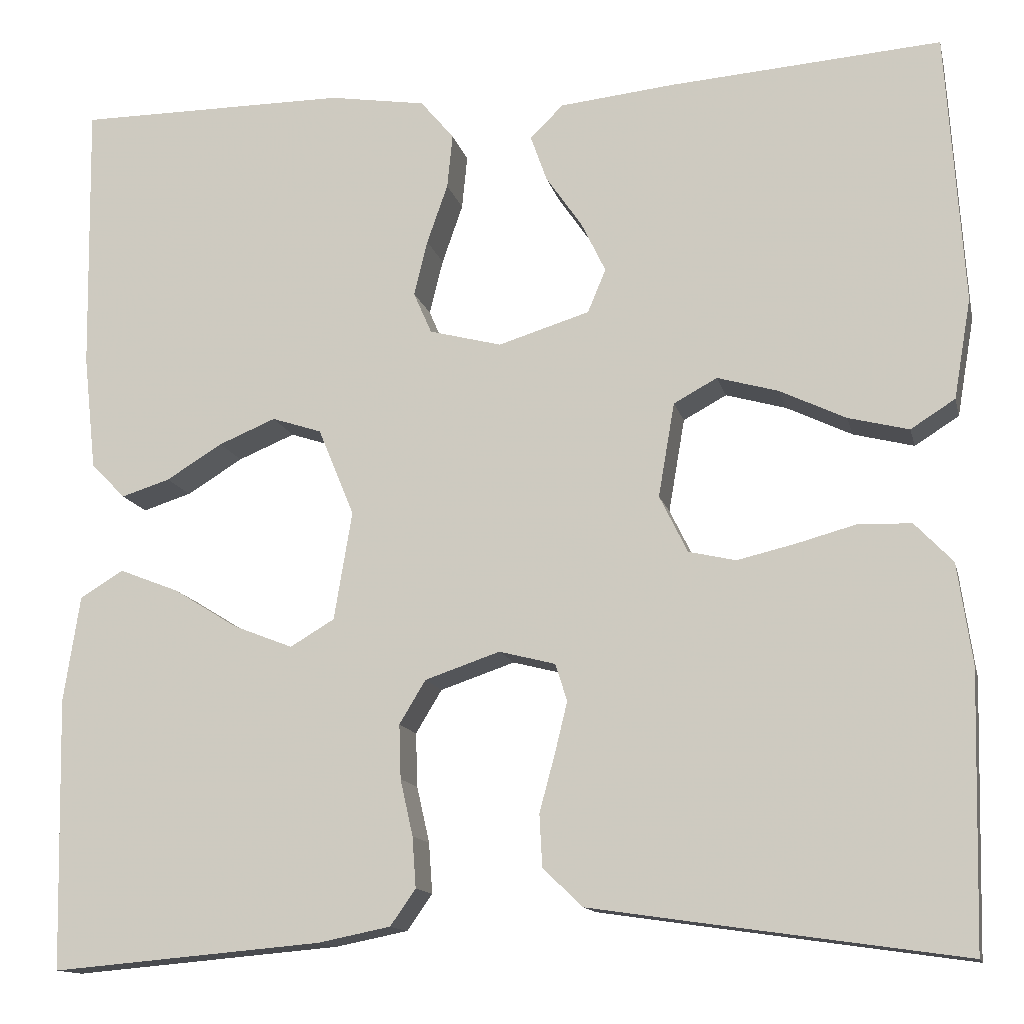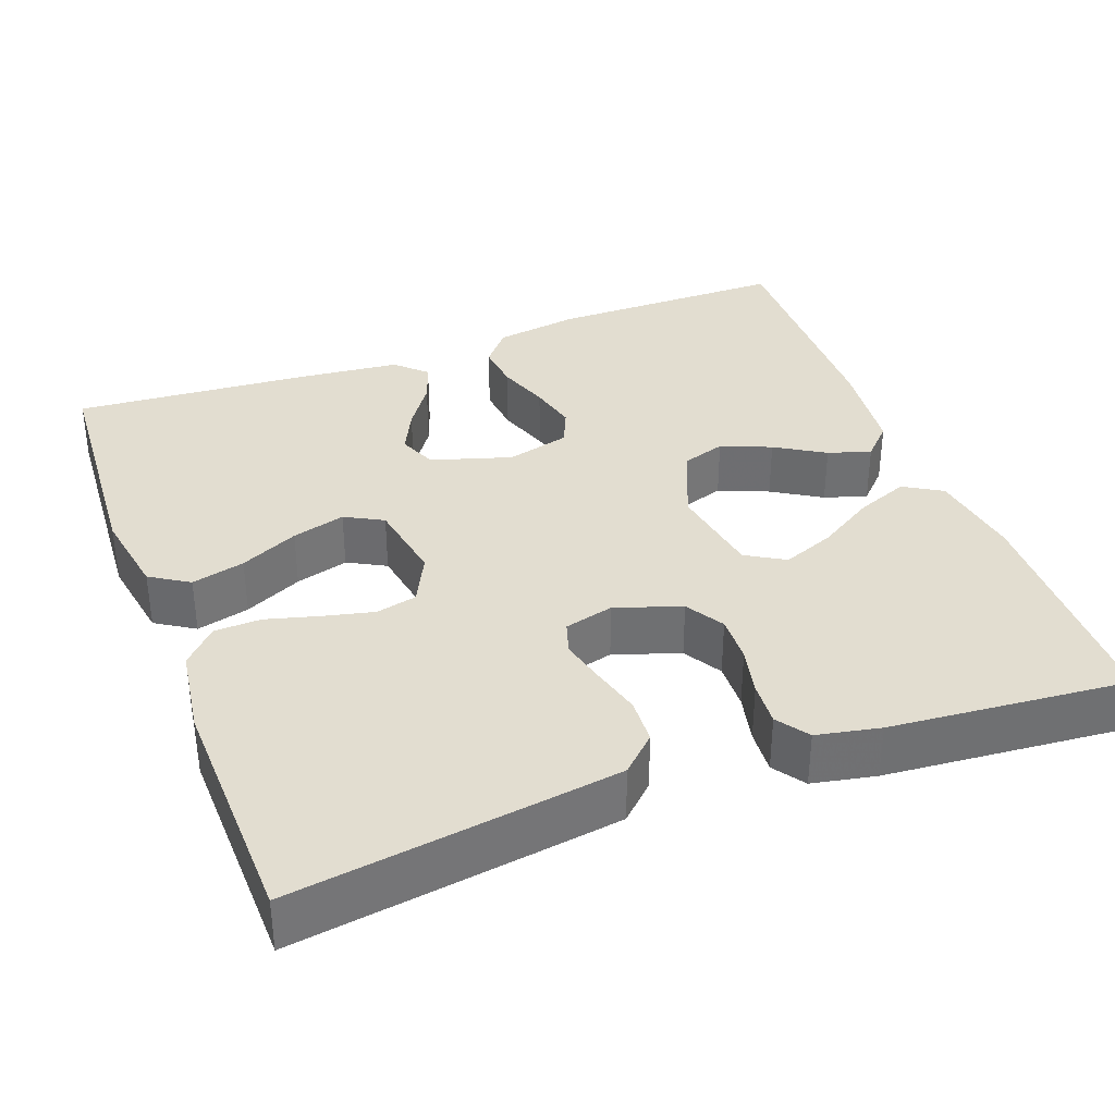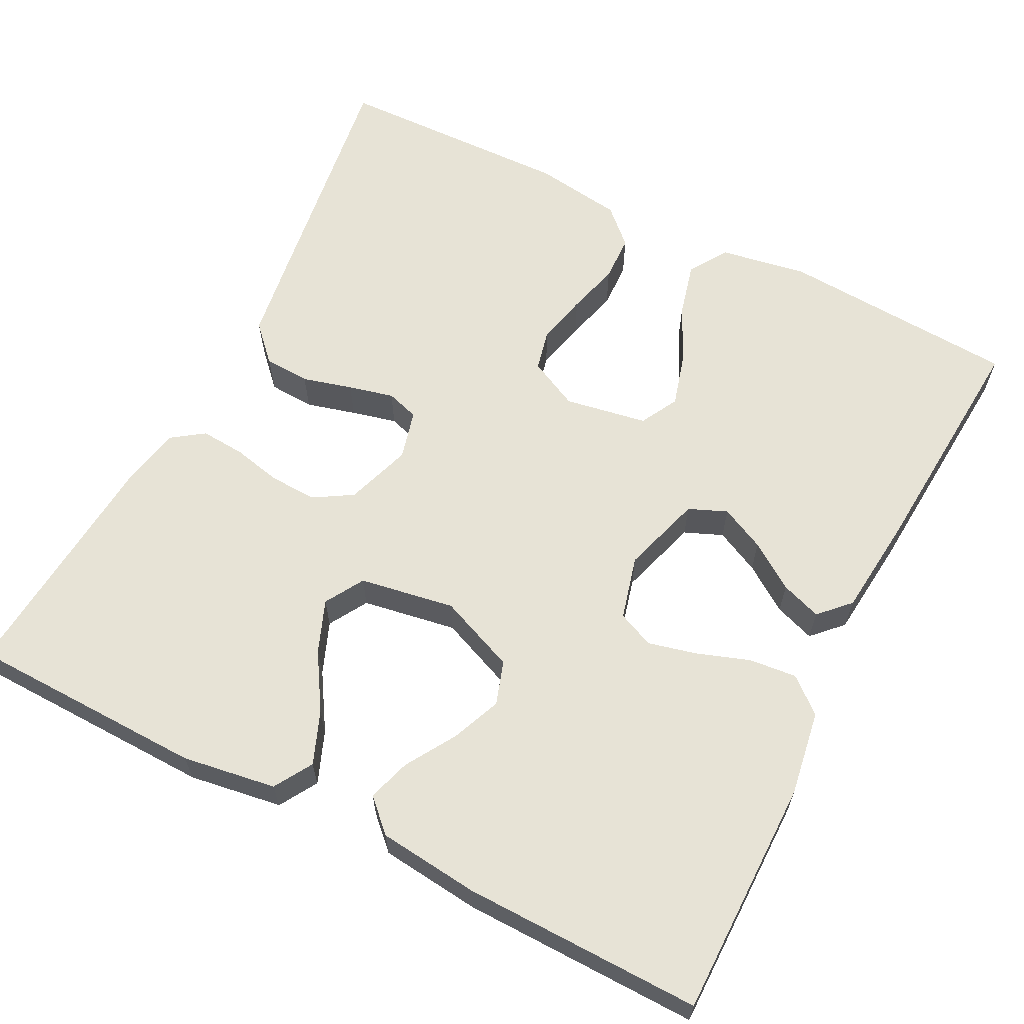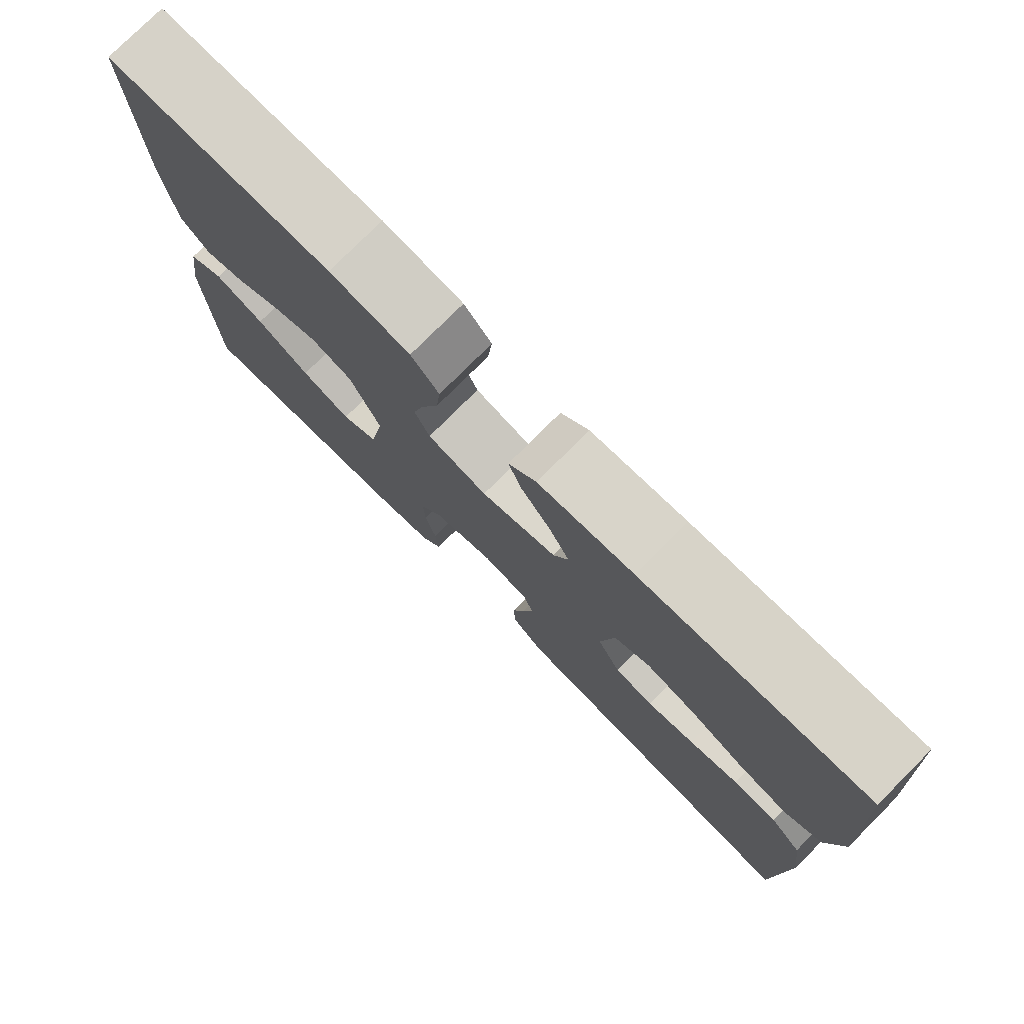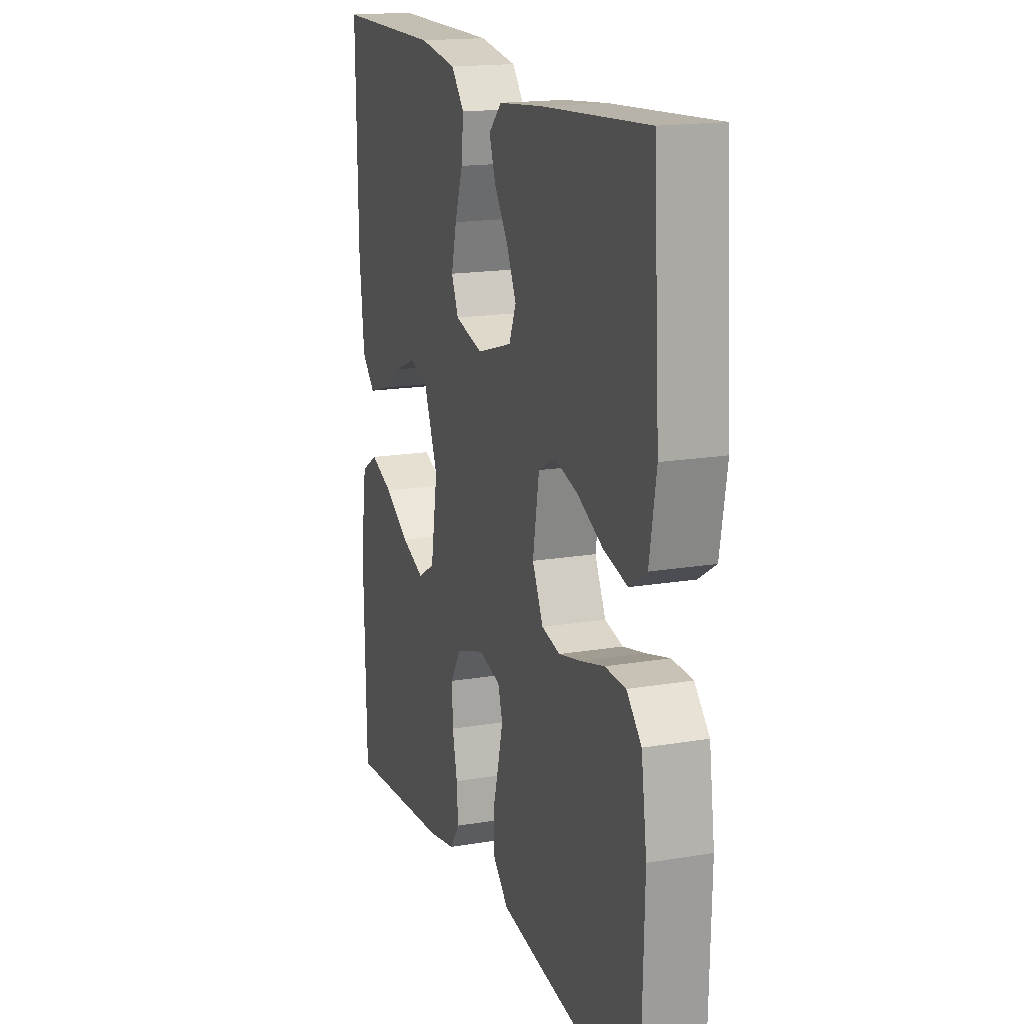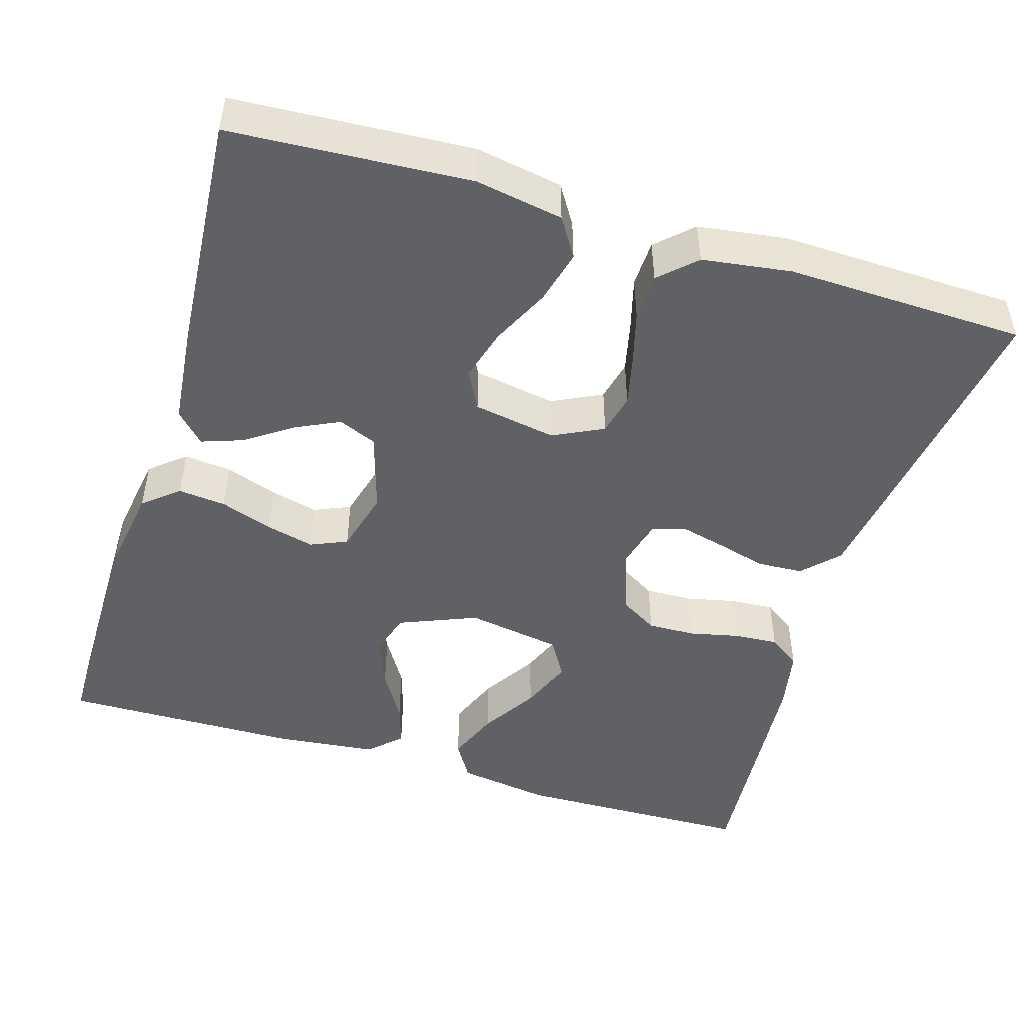
<metadata>
{"format":"obj","ext":"obj","renderer":"f3d","projection":"perspective","resolution":1024,"background":"white","views":[{"elev":-13.4,"azim":12.9,"up":"+Z"},{"elev":35.4,"azim":159.5,"up":"+Y"},{"elev":62.7,"azim":-63.0,"up":"+Y"},{"elev":77.8,"azim":45.0,"up":"+Z"},{"elev":17.1,"azim":71.3,"up":"+Z"},{"elev":-47.9,"azim":73.0,"up":"+Y"}]}
</metadata>
<code>
v -0.5 0.07 0.5
v -0.2 0.07 0.5
v -0.093 0.07 0.483
v -0.056 0.07 0.439
v -0.062 0.07 0.379
v -0.085 0.07 0.313
v -0.1 0.07 0.252
v -0.08 0.07 0.206
v 0 0.07 0.185
v 0.101 0.07 0.216
v 0.121 0.07 0.264
v 0.094 0.07 0.32
v 0.054 0.07 0.378
v 0.036 0.07 0.429
v 0.073 0.07 0.465
v 0.2 0.07 0.478
v 0.5 0.07 0.5
v 0.519 0.07 0.2
v 0.5 0.07 0.09
v 0.451 0.07 0.059
v 0.384 0.07 0.076
v 0.311 0.07 0.111
v 0.244 0.07 0.13
v 0.196 0.07 0.104
v 0.178 0.07 0
v 0.209 0.07 -0.063
v 0.261 0.07 -0.075
v 0.325 0.07 -0.06
v 0.391 0.07 -0.042
v 0.45 0.07 -0.044
v 0.492 0.07 -0.088
v 0.508 0.07 -0.2
v 0.5 0.07 -0.5
v 0.2 0.07 -0.457
v 0.091 0.07 -0.441
v 0.047 0.07 -0.399
v 0.044 0.07 -0.341
v 0.061 0.07 -0.278
v 0.075 0.07 -0.221
v 0.062 0.07 -0.18
v 0 0.07 -0.164
v -0.083 0.07 -0.192
v -0.112 0.07 -0.24
v -0.11 0.07 -0.3
v -0.096 0.07 -0.362
v -0.092 0.07 -0.418
v -0.12 0.07 -0.458
v -0.2 0.07 -0.474
v -0.5 0.07 -0.5
v -0.507 0.07 -0.2
v -0.489 0.07 -0.082
v -0.441 0.07 -0.053
v -0.375 0.07 -0.079
v -0.304 0.07 -0.123
v -0.238 0.07 -0.149
v -0.189 0.07 -0.12
v -0.169 0.07 0
v -0.209 0.07 0.097
v -0.264 0.07 0.115
v -0.327 0.07 0.089
v -0.389 0.07 0.051
v -0.443 0.07 0.034
v -0.481 0.07 0.073
v -0.495 0.07 0.2
v -0.5 0 0.5
v -0.2 0 0.5
v -0.093 0 0.483
v -0.056 0 0.439
v -0.062 0 0.379
v -0.085 0 0.313
v -0.1 0 0.252
v -0.08 0 0.206
v 0 0 0.185
v 0.101 0 0.216
v 0.121 0 0.264
v 0.094 0 0.32
v 0.054 0 0.378
v 0.036 0 0.429
v 0.073 0 0.465
v 0.2 0 0.478
v 0.5 0 0.5
v 0.519 0 0.2
v 0.5 0 0.09
v 0.451 0 0.059
v 0.384 0 0.076
v 0.311 0 0.111
v 0.244 0 0.13
v 0.196 0 0.104
v 0.178 0 0
v 0.209 0 -0.063
v 0.261 0 -0.075
v 0.325 0 -0.06
v 0.391 0 -0.042
v 0.45 0 -0.044
v 0.492 0 -0.088
v 0.508 0 -0.2
v 0.5 0 -0.5
v 0.2 0 -0.457
v 0.091 0 -0.441
v 0.047 0 -0.399
v 0.044 0 -0.341
v 0.061 0 -0.278
v 0.075 0 -0.221
v 0.062 0 -0.18
v 0 0 -0.164
v -0.083 0 -0.192
v -0.112 0 -0.24
v -0.11 0 -0.3
v -0.096 0 -0.362
v -0.092 0 -0.418
v -0.12 0 -0.458
v -0.2 0 -0.474
v -0.5 0 -0.5
v -0.507 0 -0.2
v -0.489 0 -0.082
v -0.441 0 -0.053
v -0.375 0 -0.079
v -0.304 0 -0.123
v -0.238 0 -0.149
v -0.189 0 -0.12
v -0.169 0 0
v -0.209 0 0.097
v -0.264 0 0.115
v -0.327 0 0.089
v -0.389 0 0.051
v -0.443 0 0.034
v -0.481 0 0.073
v -0.495 0 0.2
f 4 5 6
f 3 4 6
f 2 3 6
f 1 2 6
f 64 1 6
f 63 64 6
f 62 63 6
f 61 62 6
f 60 61 6
f 59 60 6 7
f 58 59 7 8
f 57 58 8 9
f 56 57 9 10
f 52 53 54
f 51 52 54
f 50 51 54
f 49 50 54
f 48 49 54
f 47 48 54
f 46 47 54
f 45 46 54
f 44 45 54
f 43 44 54 55
f 42 43 55 56
f 36 37 38
f 35 36 38
f 34 35 38
f 33 34 38
f 32 33 38
f 31 32 38
f 30 31 38
f 29 30 38
f 28 29 38
f 27 28 38 39
f 26 27 39 40
f 20 21 22
f 19 20 22
f 18 19 22
f 17 18 22
f 16 17 22
f 15 16 22
f 14 15 22
f 13 14 22
f 12 13 22
f 11 12 22 23
f 10 11 23 24
f 10 24 25
f 56 10 25
f 42 56 25
f 41 42 25
f 25 26 40 41
f 70 69 68
f 70 68 67
f 70 67 66
f 70 66 65
f 70 65 128
f 70 128 127
f 70 127 126
f 70 126 125
f 70 125 124
f 71 70 124 123
f 72 71 123 122
f 73 72 122 121
f 74 73 121 120
f 118 117 116
f 118 116 115
f 118 115 114
f 118 114 113
f 118 113 112
f 118 112 111
f 118 111 110
f 118 110 109
f 118 109 108
f 119 118 108 107
f 120 119 107 106
f 102 101 100
f 102 100 99
f 102 99 98
f 102 98 97
f 102 97 96
f 102 96 95
f 102 95 94
f 102 94 93
f 102 93 92
f 103 102 92 91
f 104 103 91 90
f 86 85 84
f 86 84 83
f 86 83 82
f 86 82 81
f 86 81 80
f 86 80 79
f 86 79 78
f 86 78 77
f 86 77 76
f 87 86 76 75
f 88 87 75 74
f 89 88 74
f 89 74 120
f 89 120 106
f 89 106 105
f 105 104 90 89
f 1 65 66 2
f 2 66 67 3
f 3 67 68 4
f 4 68 69 5
f 5 69 70 6
f 6 70 71 7
f 7 71 72 8
f 8 72 73 9
f 9 73 74 10
f 10 74 75 11
f 11 75 76 12
f 12 76 77 13
f 13 77 78 14
f 14 78 79 15
f 15 79 80 16
f 16 80 81 17
f 17 81 82 18
f 18 82 83 19
f 19 83 84 20
f 20 84 85 21
f 21 85 86 22
f 22 86 87 23
f 23 87 88 24
f 24 88 89 25
f 25 89 90 26
f 26 90 91 27
f 27 91 92 28
f 28 92 93 29
f 29 93 94 30
f 30 94 95 31
f 31 95 96 32
f 32 96 97 33
f 33 97 98 34
f 34 98 99 35
f 35 99 100 36
f 36 100 101 37
f 37 101 102 38
f 38 102 103 39
f 39 103 104 40
f 40 104 105 41
f 41 105 106 42
f 42 106 107 43
f 43 107 108 44
f 44 108 109 45
f 45 109 110 46
f 46 110 111 47
f 47 111 112 48
f 48 112 113 49
f 49 113 114 50
f 50 114 115 51
f 51 115 116 52
f 52 116 117 53
f 53 117 118 54
f 54 118 119 55
f 55 119 120 56
f 56 120 121 57
f 57 121 122 58
f 58 122 123 59
f 59 123 124 60
f 60 124 125 61
f 61 125 126 62
f 62 126 127 63
f 63 127 128 64
f 64 128 65 1

</code>
